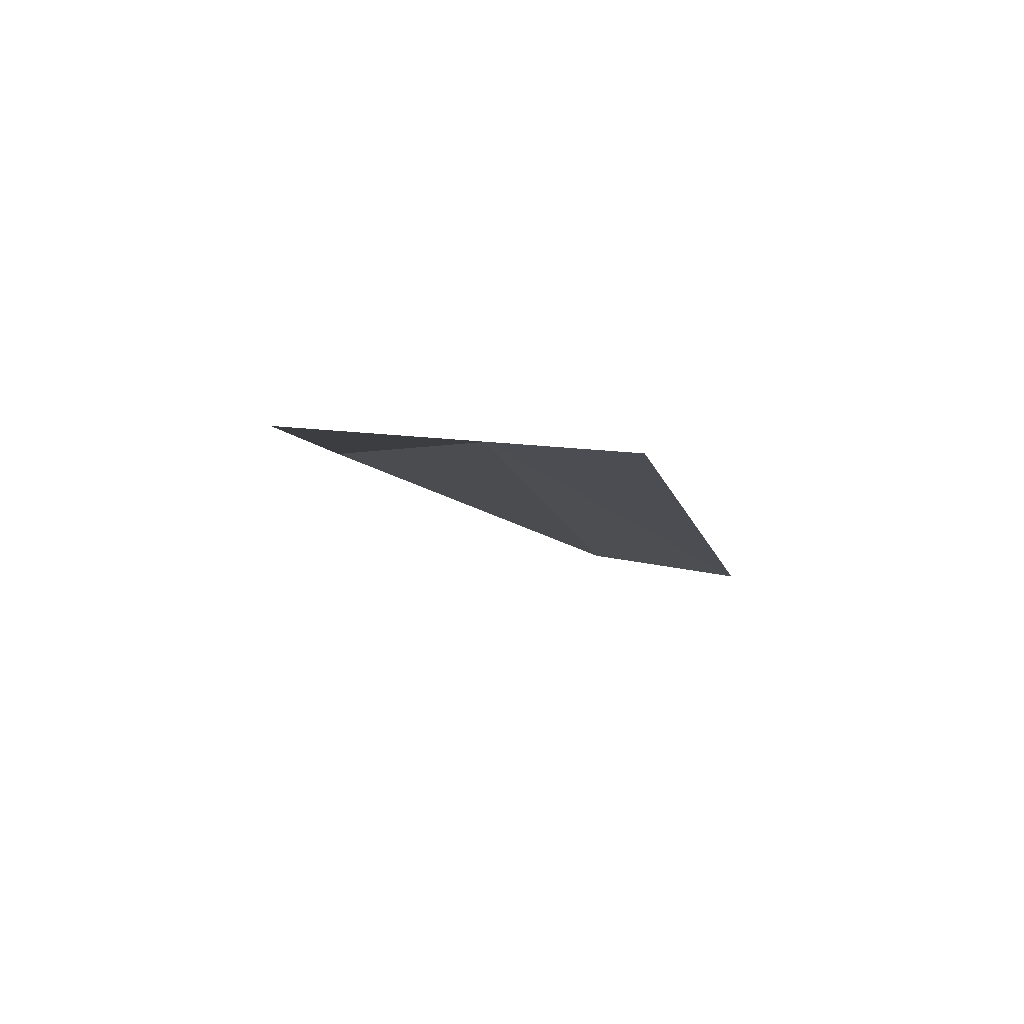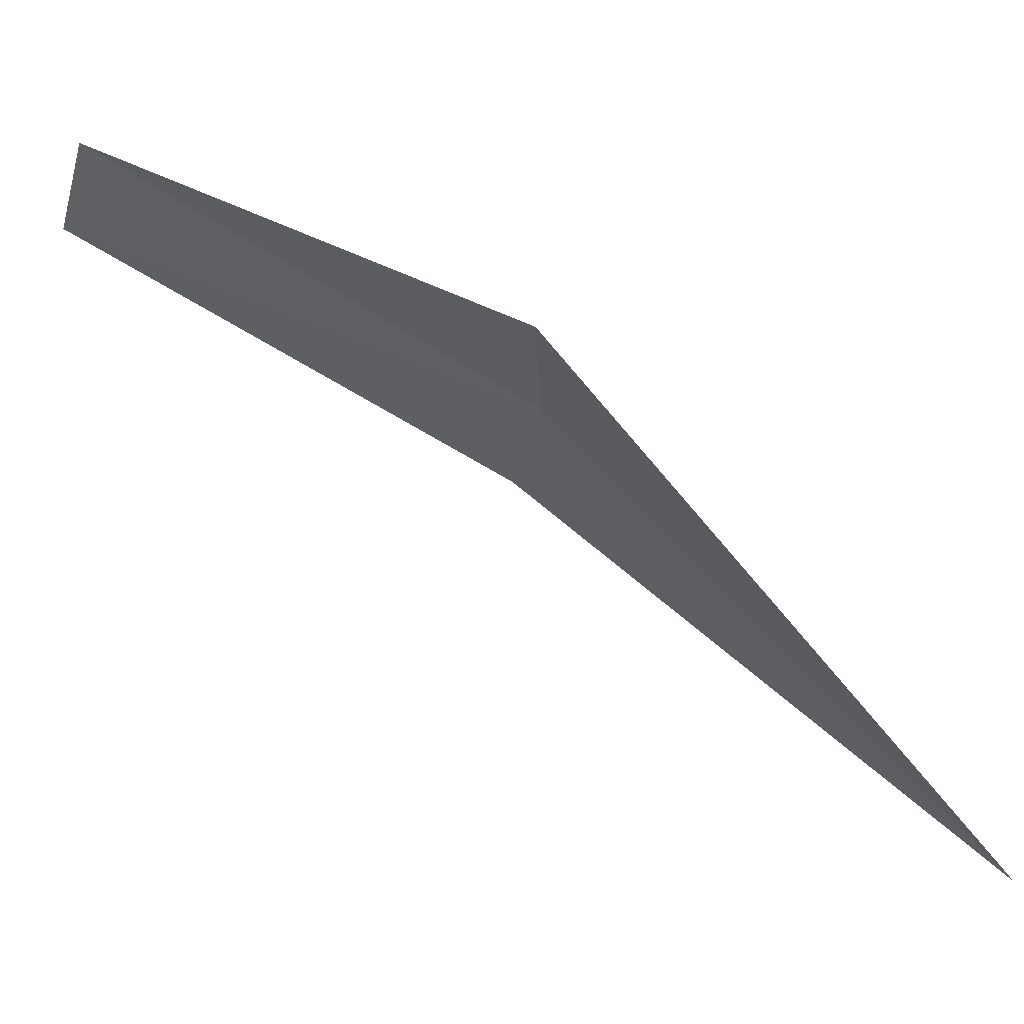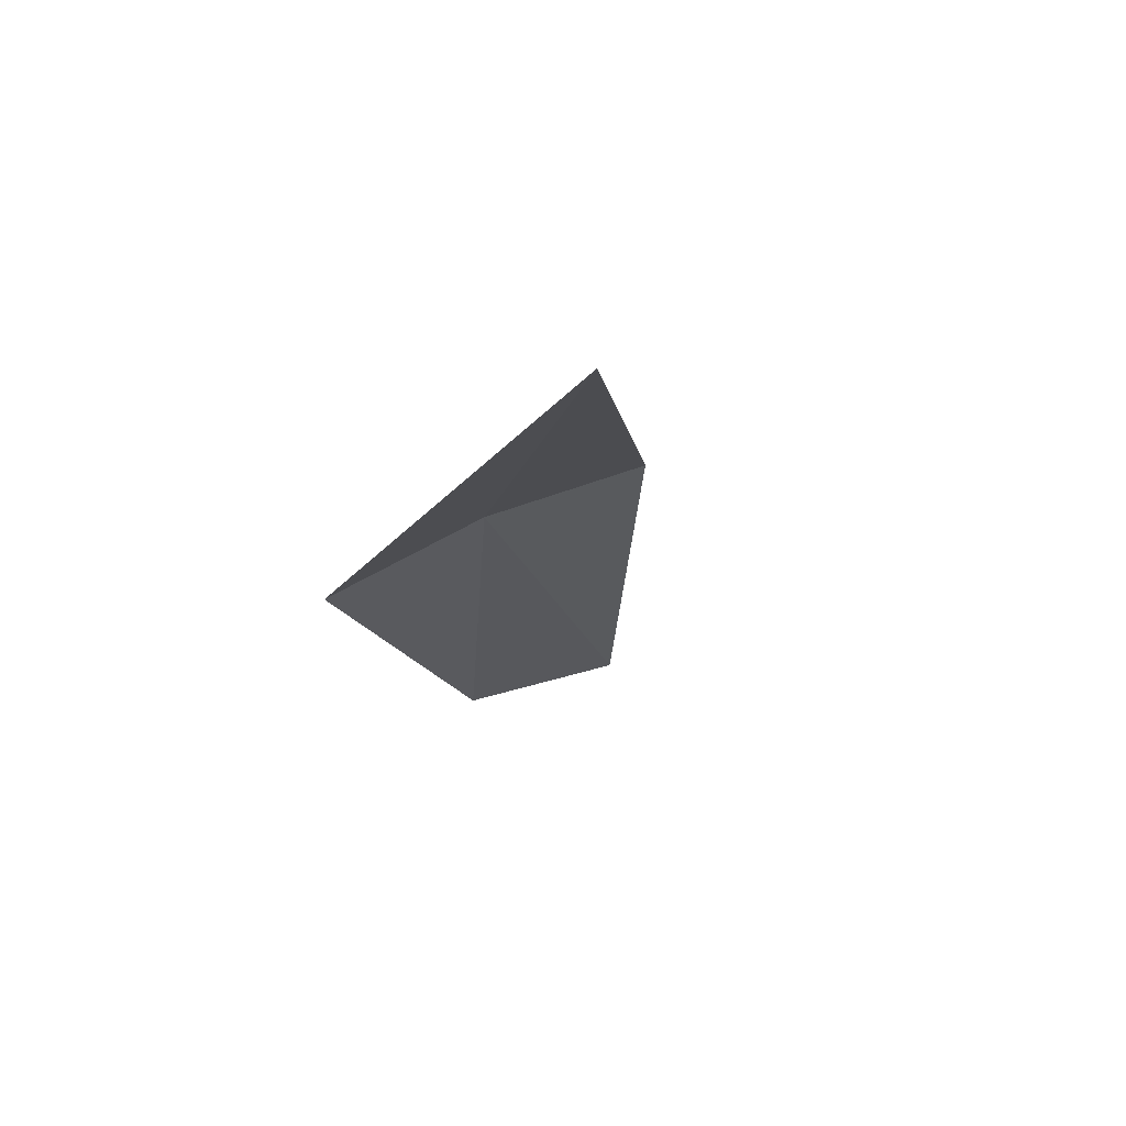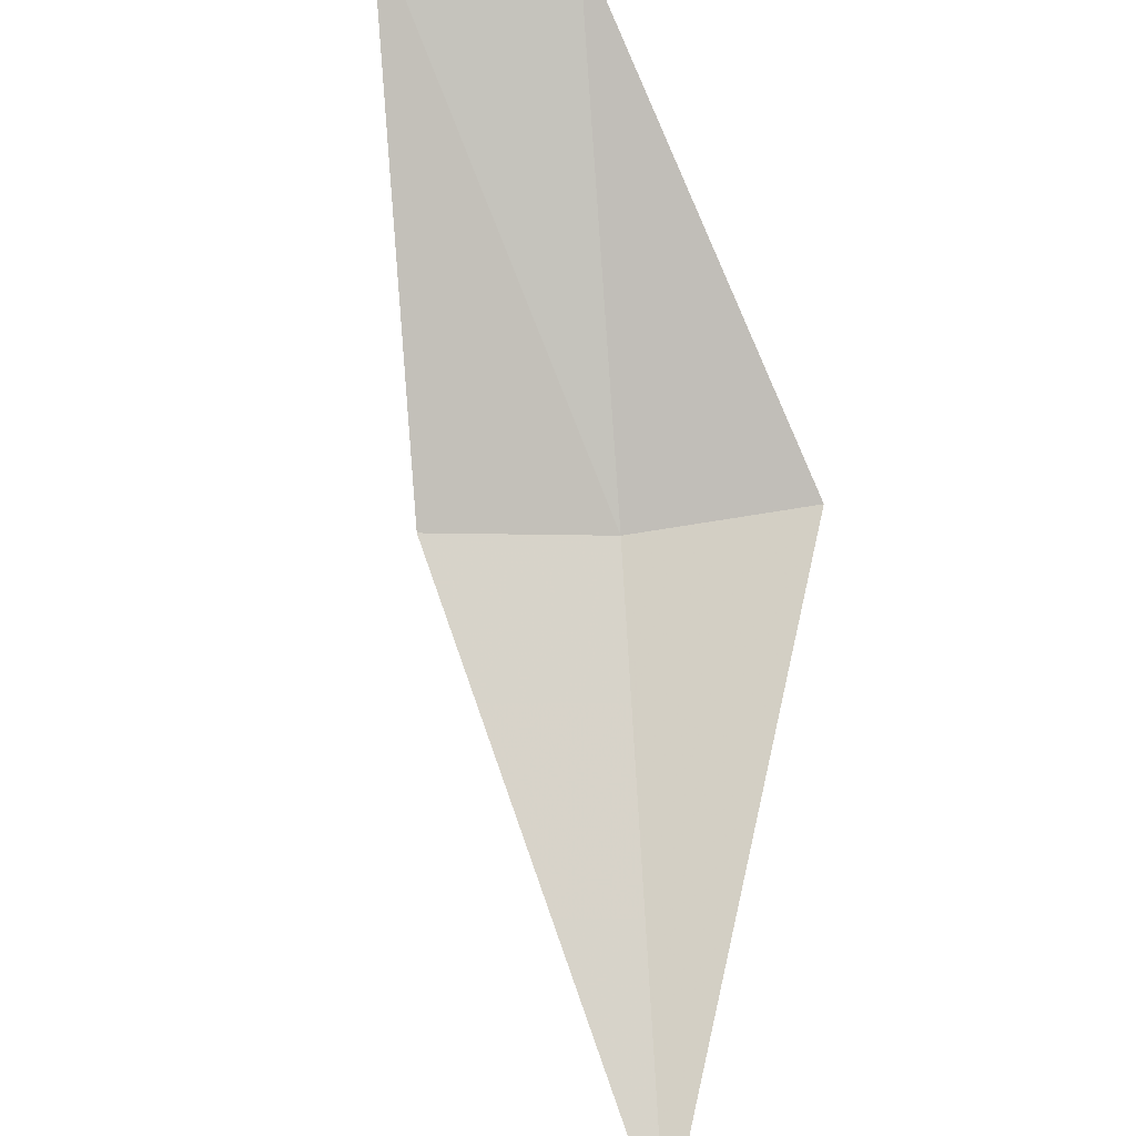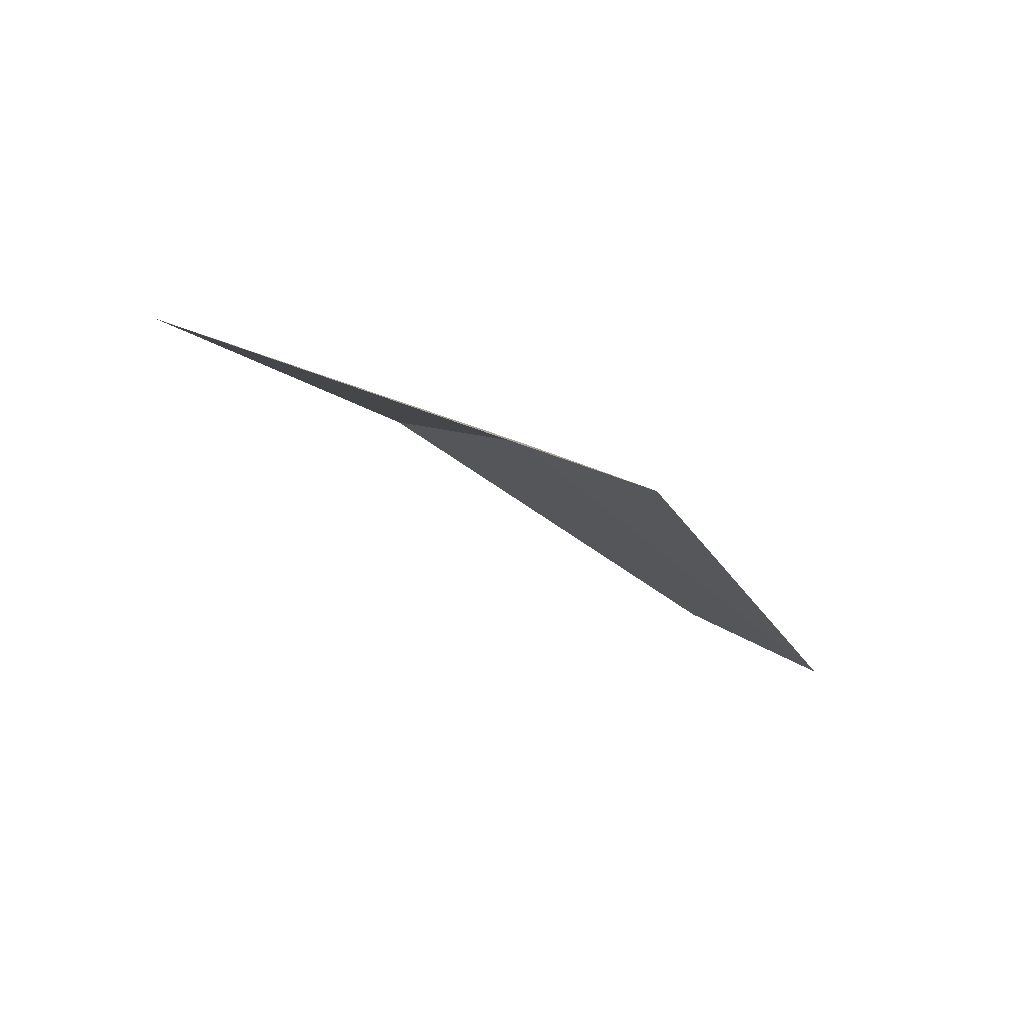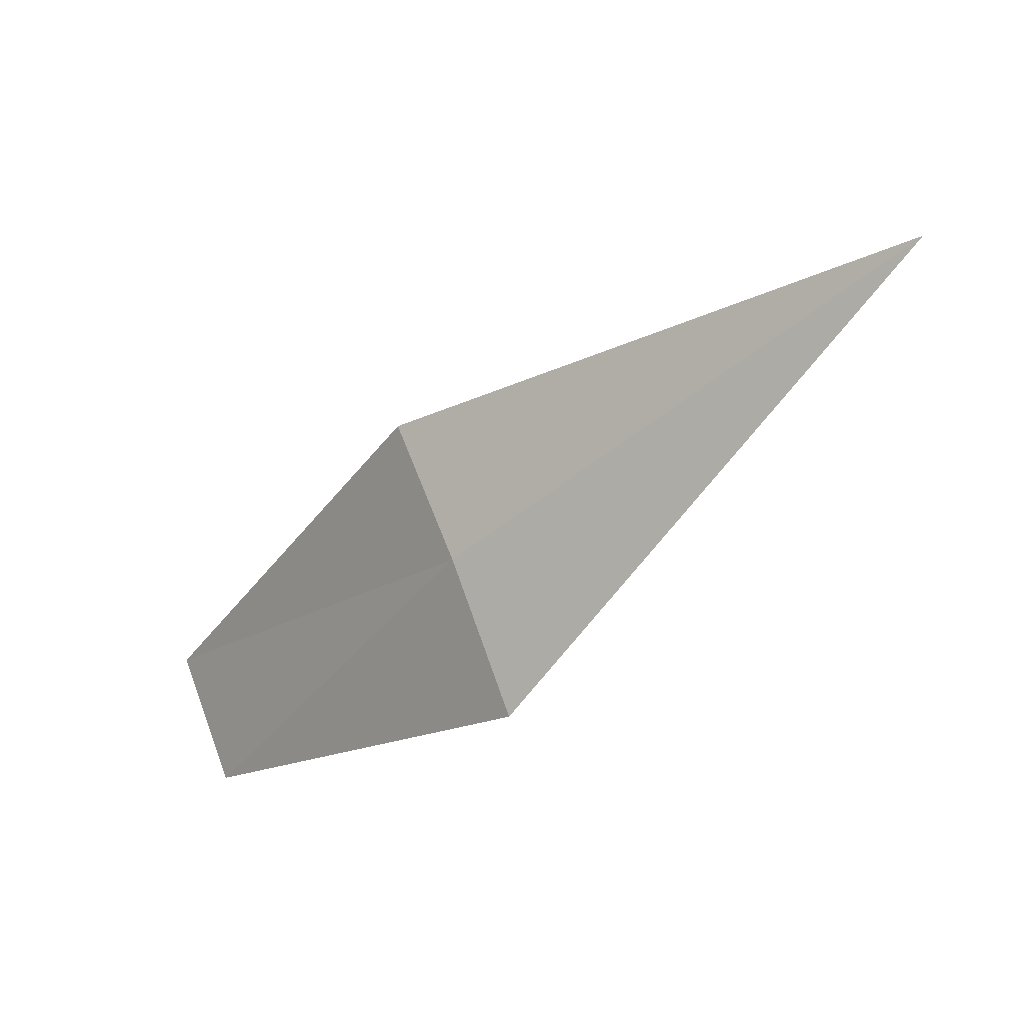
<metadata>
{"format":"obj","ext":"obj","renderer":"f3d","projection":"perspective","resolution":1024,"background":"white","views":[{"elev":44.9,"azim":-167.9,"up":"+Y"},{"elev":-21.5,"azim":75.5,"up":"+Z"},{"elev":33.2,"azim":156.2,"up":"+Y"},{"elev":-56.6,"azim":-6.5,"up":"+Z"},{"elev":41.9,"azim":-145.0,"up":"+Y"},{"elev":53.2,"azim":69.6,"up":"+Y"}]}
</metadata>
<code>
v 12.11 3.064 2.772
v 12.06 2.788 2.943
v 12.22 3.031 2.772
v 11.94 2.788 2.943
v 12.16 3.319 2.494
v 12 3.075 2.772
f 1 3 2
f 1 2 4
f 1 4 6
f 1 5 3
f 1 6 5

</code>
